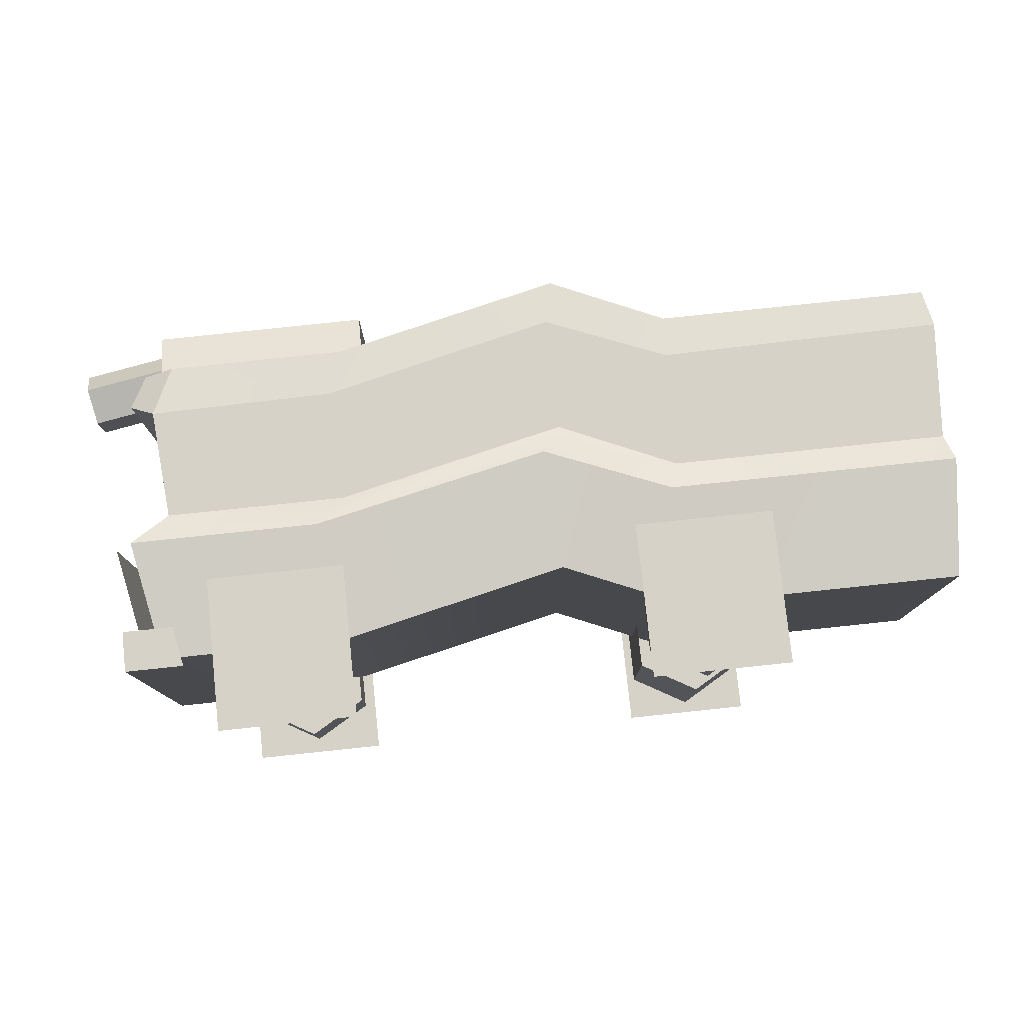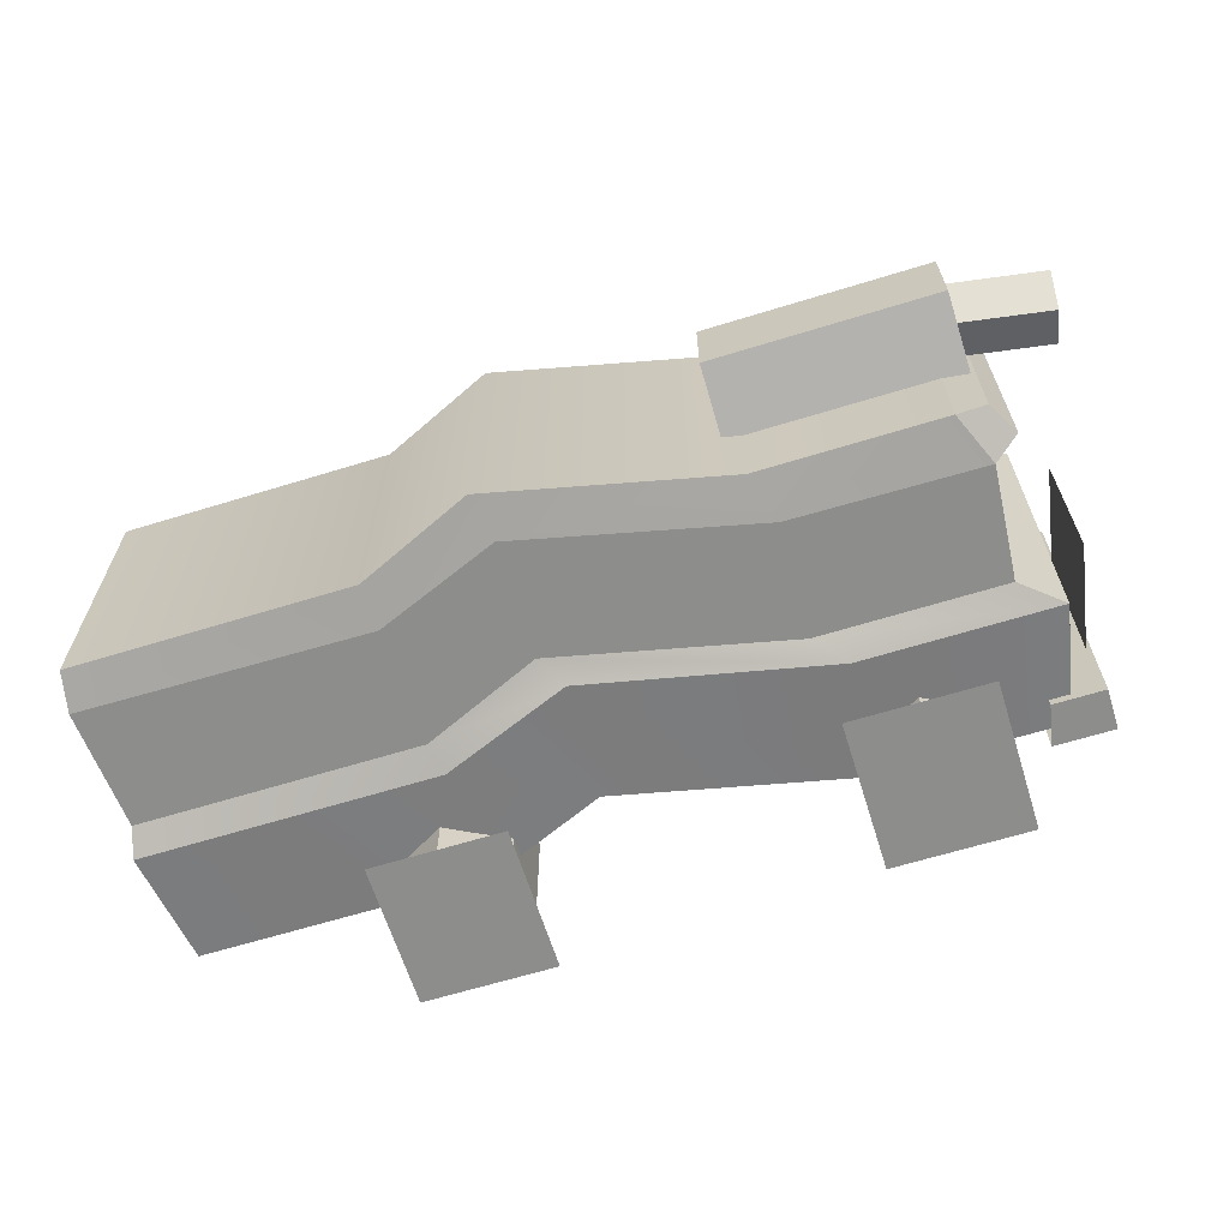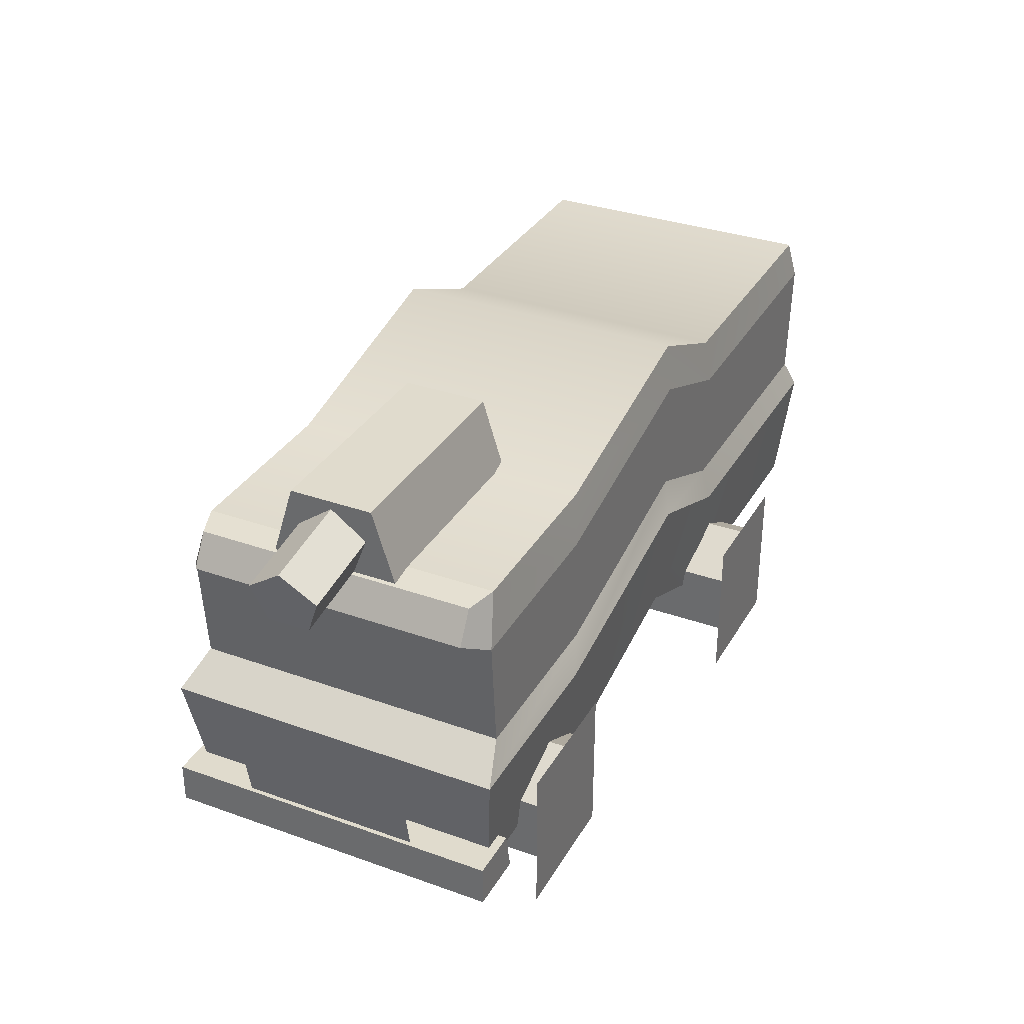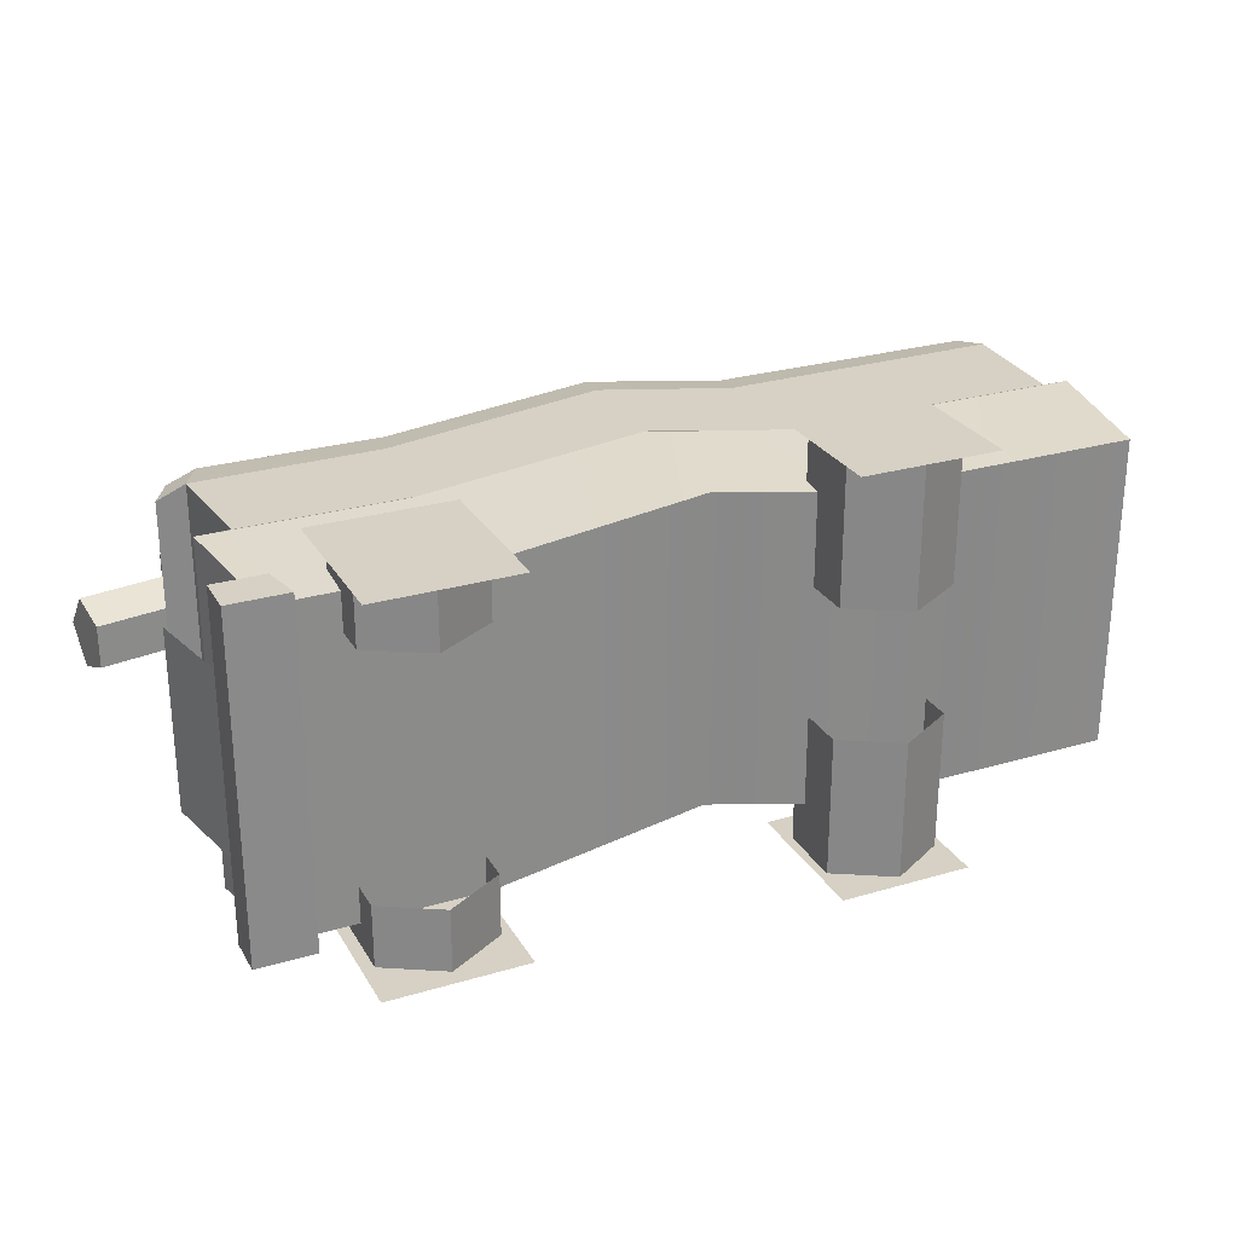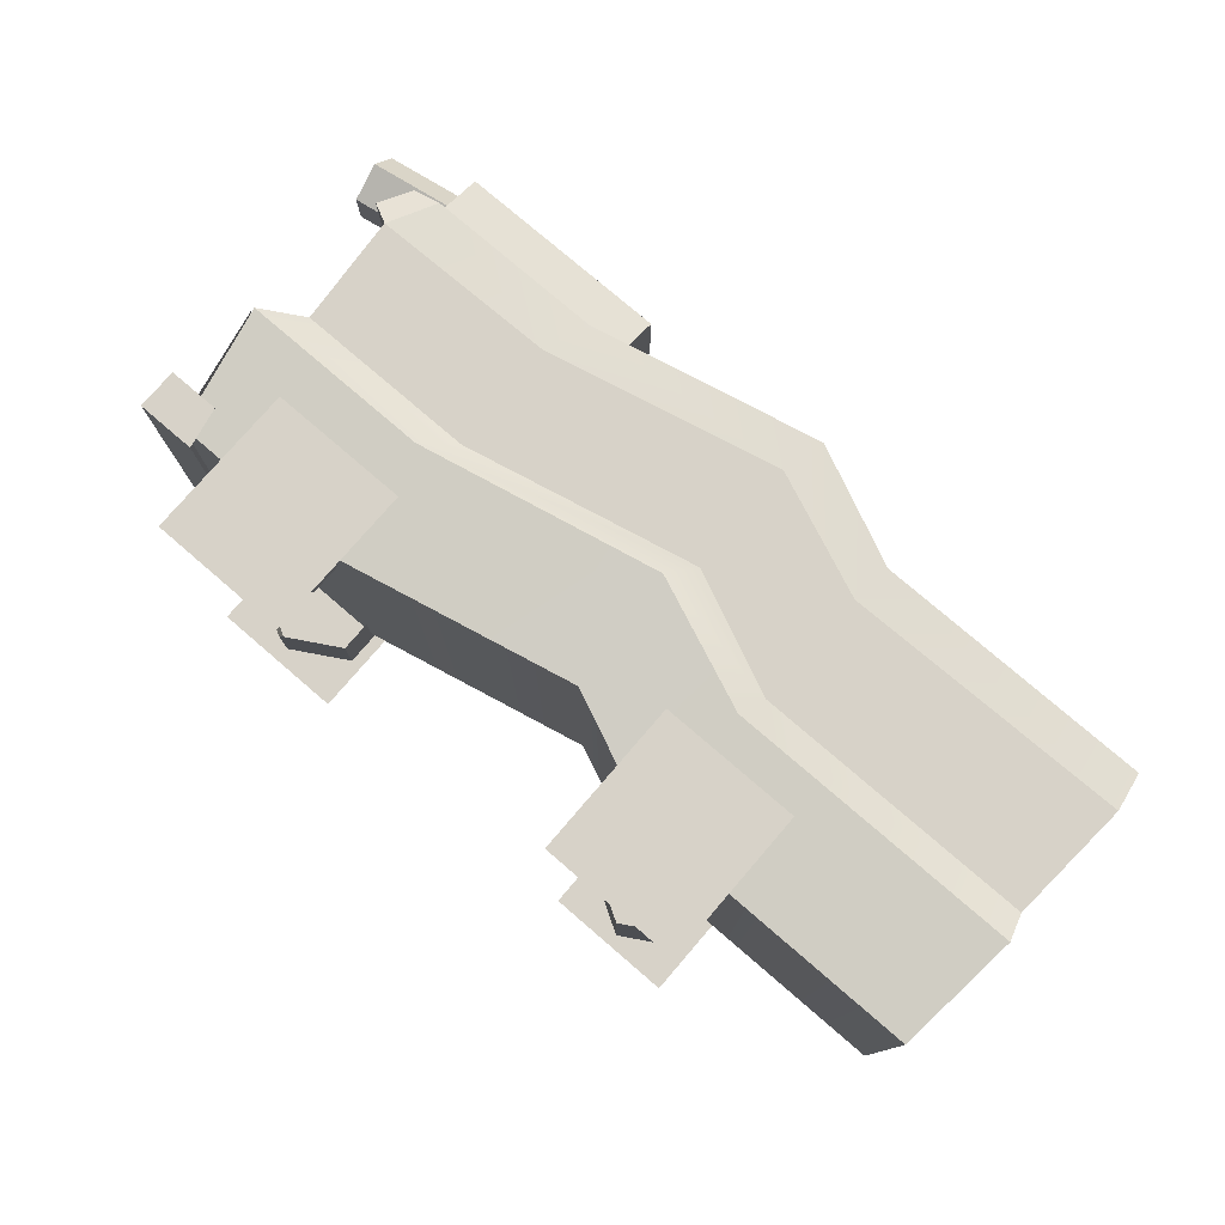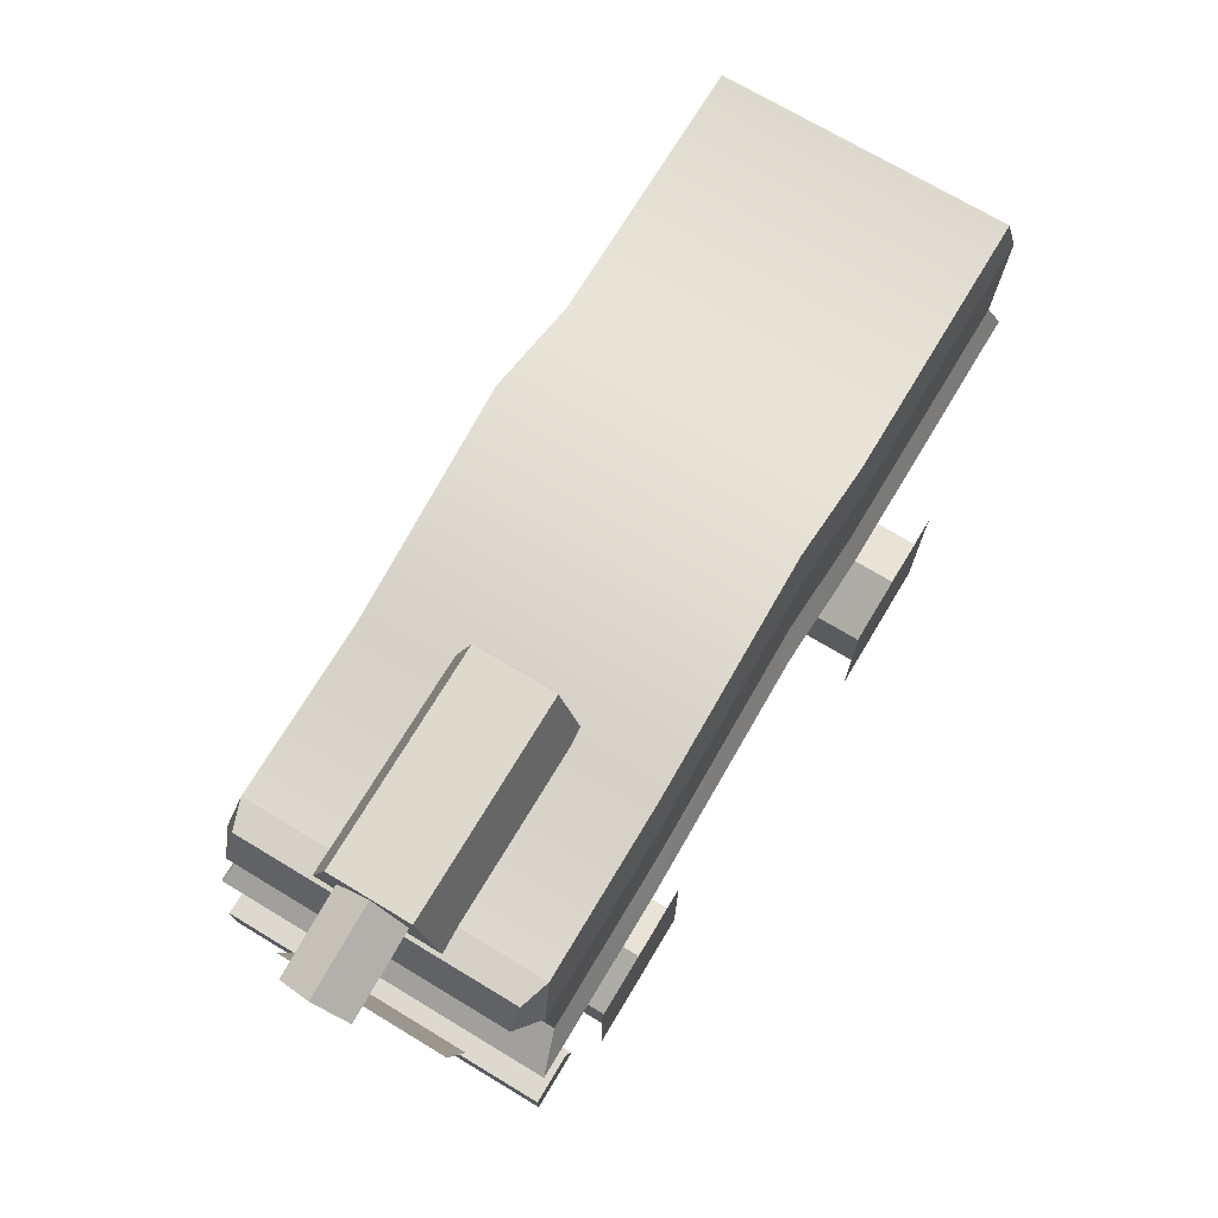
<metadata>
{"format":"obj","ext":"obj","renderer":"f3d","projection":"perspective","resolution":1024,"background":"white","views":[{"elev":78.5,"azim":-6.0,"up":"+Z"},{"elev":-64.4,"azim":-162.7,"up":"+Z"},{"elev":33.2,"azim":-63.9,"up":"+Y"},{"elev":26.8,"azim":-24.6,"up":"+Z"},{"elev":77.4,"azim":40.7,"up":"+Z"},{"elev":71.8,"azim":-59.0,"up":"+Y"}]}
</metadata>
<code>
o Cube.004_Cube.009
v 4.018 0.1212 -1.55
v 3.953 0.3679 -1.438
v -3.502 -0.969 -1.431
v -3.502 1.774 -1.273
v 3.908 -0.969 -1.431
v 3.979 1.815 -1.362
v -3.704 0.1212 -1.55
v -3.352 0.3679 -1.438
v -3.433 1.362 -1.438
v -3.662 1.487 -1.273
v -3.238 1.805 -1.362
v 4.033 1.462 -1.438
v -2.406 -0.3526 -1.093
v -2.929 -0.6546 -1.093
v -2.929 -1.259 -1.093
v -2.406 -1.561 -1.093
v -1.883 -1.259 -1.093
v -1.883 -0.6546 -1.093
v -2.406 -0.3526 -1.658
v -2.929 -0.6546 -1.658
v -2.929 -1.259 -1.658
v -2.406 -1.561 -1.658
v -1.883 -1.259 -1.658
v -1.883 -0.6546 -1.658
v -3.032 -0.3056 -1.665
v -3.032 -1.7 -1.665
v -1.779 -1.7 -1.665
v -1.779 -0.3056 -1.665
v 1.564 -0.3526 -0.5963
v 1.04 -0.6546 -0.5963
v 1.04 -1.259 -0.5963
v 1.564 -1.561 -0.5963
v 2.087 -1.259 -0.5963
v 2.087 -0.6546 -0.5963
v 1.564 -0.3526 -1.878
v 1.04 -0.6546 -1.878
v 1.04 -1.259 -1.878
v 1.564 -1.561 -1.878
v 2.087 -1.259 -1.878
v 2.087 -0.6546 -1.878
v 0.9641 -0.3338 -1.88
v 0.9641 -1.668 -1.88
v 2.163 -1.668 -1.88
v 2.163 -0.3338 -1.88
v 4.018 0.1212 1.547
v 3.953 0.3679 1.435
v -3.502 -0.969 1.428
v -3.502 1.774 1.27
v 3.908 -0.969 1.428
v 3.979 1.815 1.359
v -3.704 0.1212 1.547
v -3.352 0.3679 1.435
v -3.433 1.362 1.435
v -3.662 1.487 1.27
v -3.238 1.805 1.359
v 4.033 1.462 1.435
v -2.406 -0.3526 1.09
v -2.929 -0.6546 1.09
v -2.929 -1.259 1.09
v -2.406 -1.561 1.09
v -1.883 -1.259 1.09
v -1.883 -0.6546 1.09
v -2.406 -0.3526 1.655
v -2.929 -0.6546 1.655
v -2.929 -1.259 1.655
v -2.406 -1.561 1.655
v -1.883 -1.259 1.655
v -1.883 -0.6546 1.655
v -3.009 -0.3109 1.663
v -3.009 -1.705 1.663
v -1.757 -1.705 1.663
v -1.757 -0.3109 1.663
v 1.564 -0.3526 0.5933
v 1.04 -0.6546 0.5933
v 1.04 -1.259 0.5933
v 1.564 -1.561 0.5933
v 2.087 -1.259 0.5933
v 2.087 -0.6546 0.5933
v 1.564 -0.3526 1.875
v 1.04 -0.6546 1.875
v 1.04 -1.259 1.875
v 1.564 -1.561 1.875
v 2.087 -1.259 1.875
v 2.087 -0.6546 1.875
v 0.9373 -0.2595 1.888
v 0.9373 -1.654 1.888
v 2.19 -1.654 1.888
v 2.19 -0.2595 1.888
v -3.374 -0.699 -1.54
v -3.374 -0.699 1.537
v -3.832 -0.699 -1.54
v -3.832 -0.699 1.537
v -3.832 -1.066 -1.54
v -3.832 -1.066 1.537
v -3.3 -1.066 -1.54
v -3.3 -1.066 1.537
v -3.792 -0.7017 -0.8132
v -3.792 -0.7017 0.8102
v -3.974 0.2125 -0.8132
v -3.974 0.2125 0.8102
v -1.468 2.418 -0.3782
v -3.466 2.416 -0.3782
v -1.468 2.418 0.3751
v -3.466 2.416 0.3751
v -3.464 1.755 -0.5831
v -1.467 1.758 -0.5831
v -3.464 1.755 0.5801
v -1.467 1.758 0.5801
v -3.428 2.122 -0.317
v -3.428 2.122 0.314
v -4.254 1.984 -0.317
v -4.254 1.984 0.314
v -3.374 1.802 -0.1894
v -3.374 1.802 0.1864
v -4.201 1.665 -0.1894
v -4.201 1.665 0.1864
v -3.465 2.343 -0.001507
v -4.291 2.206 -0.001507
v 1.347 0.1212 -1.55
v 1.345 -0.969 -1.431
v 1.345 -0.969 1.428
v 1.426 0.3679 -1.438
v 1.482 1.811 -1.362
v 1.482 1.811 1.359
v 1.45 1.427 -1.438
v 1.347 0.1212 1.547
v 1.426 0.3679 1.435
v 1.45 1.427 1.435
v -1.844 -0.969 -1.431
v -1.844 -0.969 1.428
v -1.624 1.807 -1.362
v -1.976 0.1212 1.547
v -1.718 0.3679 1.435
v -1.763 1.385 1.435
v -1.976 0.1212 -1.55
v -1.718 0.3679 -1.438
v -1.624 1.807 1.359
v -1.763 1.385 -1.438
v 0.1923 0.5887 -1.55
v 0.3643 0.8354 -1.438
v 0.4407 2.277 1.359
v 0.353 1.873 -1.438
v 0.26 -0.5015 -1.431
v 0.26 -0.5015 1.428
v 0.4407 2.277 -1.362
v 0.1923 0.5887 1.547
v 0.3643 0.8354 1.435
v 0.353 1.873 1.435
f 3 47 51 7
f 120 119 1 5
f 4 48 55 11
f 49 5 1 45
f 46 2 12 56
f 121 120 5 49
f 119 122 2 1
f 9 10 4 11
f 137 131 11 55
f 8 52 53 9
f 9 53 54 10
f 10 54 48 4
f 45 1 2 46
f 56 12 6 50
f 125 12 2 122
f 123 6 12 125
f 17 23 24 18
f 15 21 22 16
f 13 19 20 14
f 18 24 19 13
f 16 22 23 17
f 14 20 21 15
f 25 28 27 26
f 33 39 40 34
f 31 37 38 32
f 29 35 36 30
f 34 40 35 29
f 32 38 39 33
f 30 36 37 31
f 41 44 43 42
f 121 49 45 126
f 126 45 46 127
f 53 55 48 54
f 128 127 46 56
f 124 128 56 50
f 61 62 68 67
f 59 60 66 65
f 57 58 64 63
f 62 57 63 68
f 60 61 67 66
f 58 59 65 64
f 69 70 71 72
f 77 78 84 83
f 75 76 82 81
f 73 74 80 79
f 78 73 79 84
f 76 77 83 82
f 74 75 81 80
f 85 86 87 88
f 7 51 52 8
f 89 91 92 90
f 91 93 94 92
f 93 95 96 94
f 91 89 95 93
f 90 92 94 96
f 97 98 100 99
f 103 101 102 104
f 103 108 106 101
f 101 106 105 102
f 102 105 107 104
f 104 107 108 103
f 117 118 112 110
f 112 116 114 110
f 109 113 115 111
f 115 113 114 116
f 109 111 118 117
f 112 118 111 115 116
f 141 148 128 124
f 148 147 127 128
f 146 126 127 147
f 144 121 126 146
f 145 123 125 142
f 142 125 122 140
f 50 6 123 124
f 139 140 122 119
f 144 143 120 121
f 143 139 119 120
f 3 7 135 129
f 47 3 129 130
f 7 8 136 135
f 9 138 136 8
f 11 131 138 9
f 47 130 132 51
f 51 132 133 52
f 53 52 133 134
f 55 53 134 137
f 141 145 131 137
f 124 123 145 141
f 129 135 139 143
f 130 129 143 144
f 135 136 140 139
f 138 142 140 136
f 131 145 142 138
f 130 144 146 132
f 132 146 147 133
f 134 133 147 148
f 137 134 148 141

</code>
